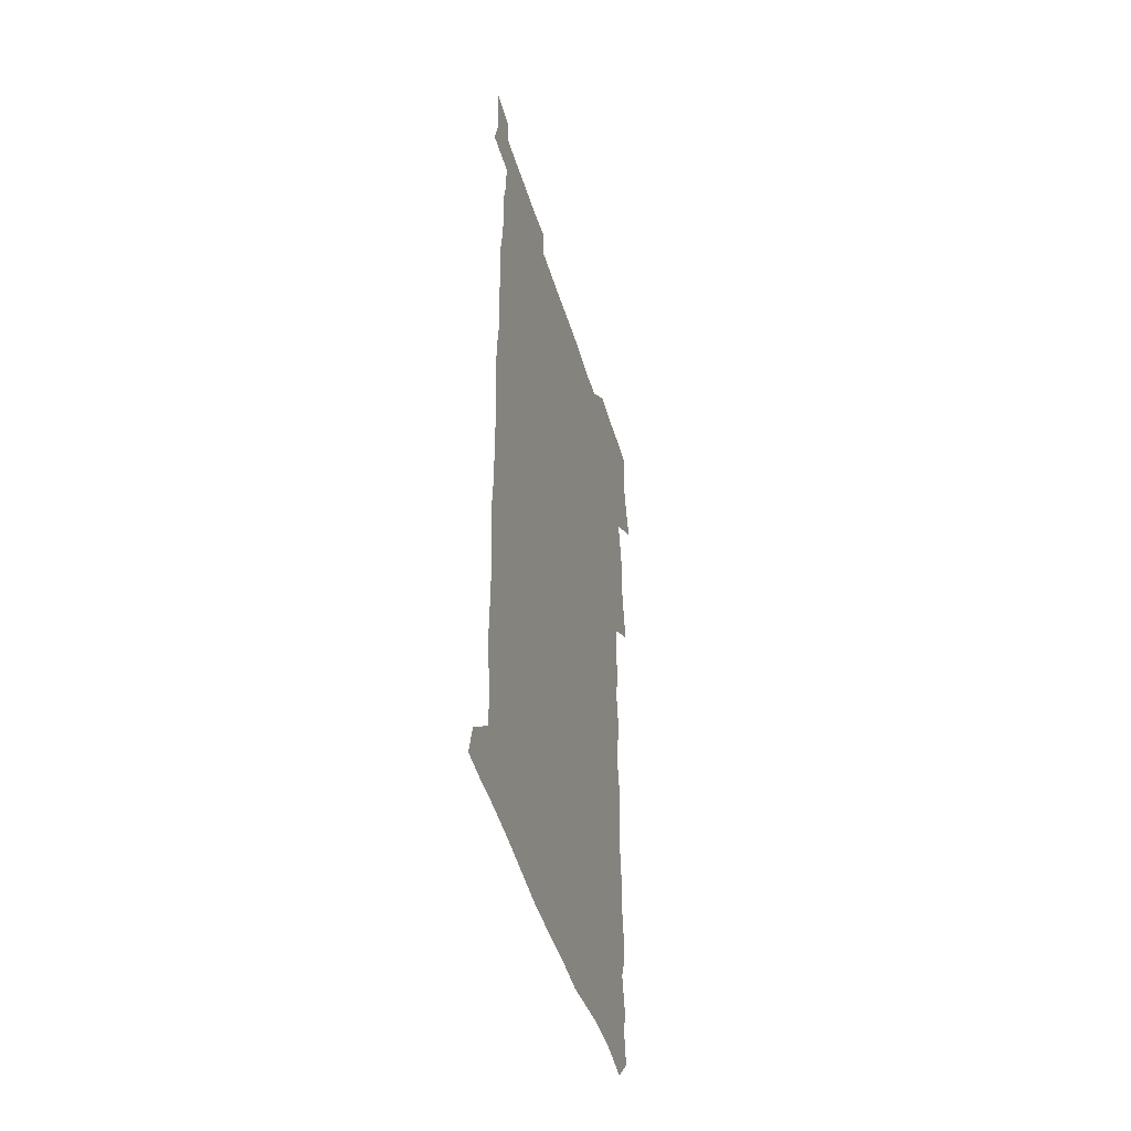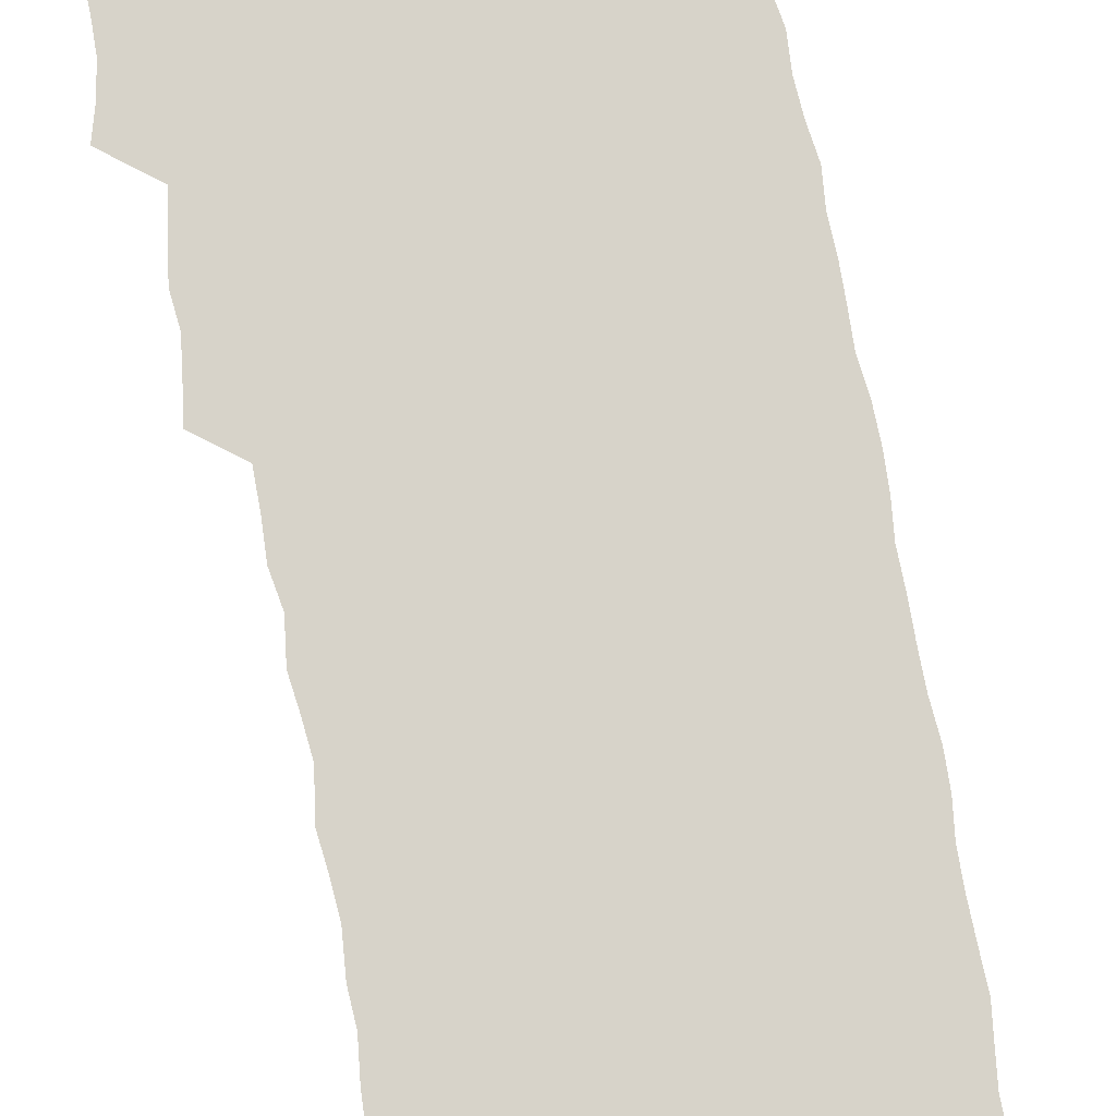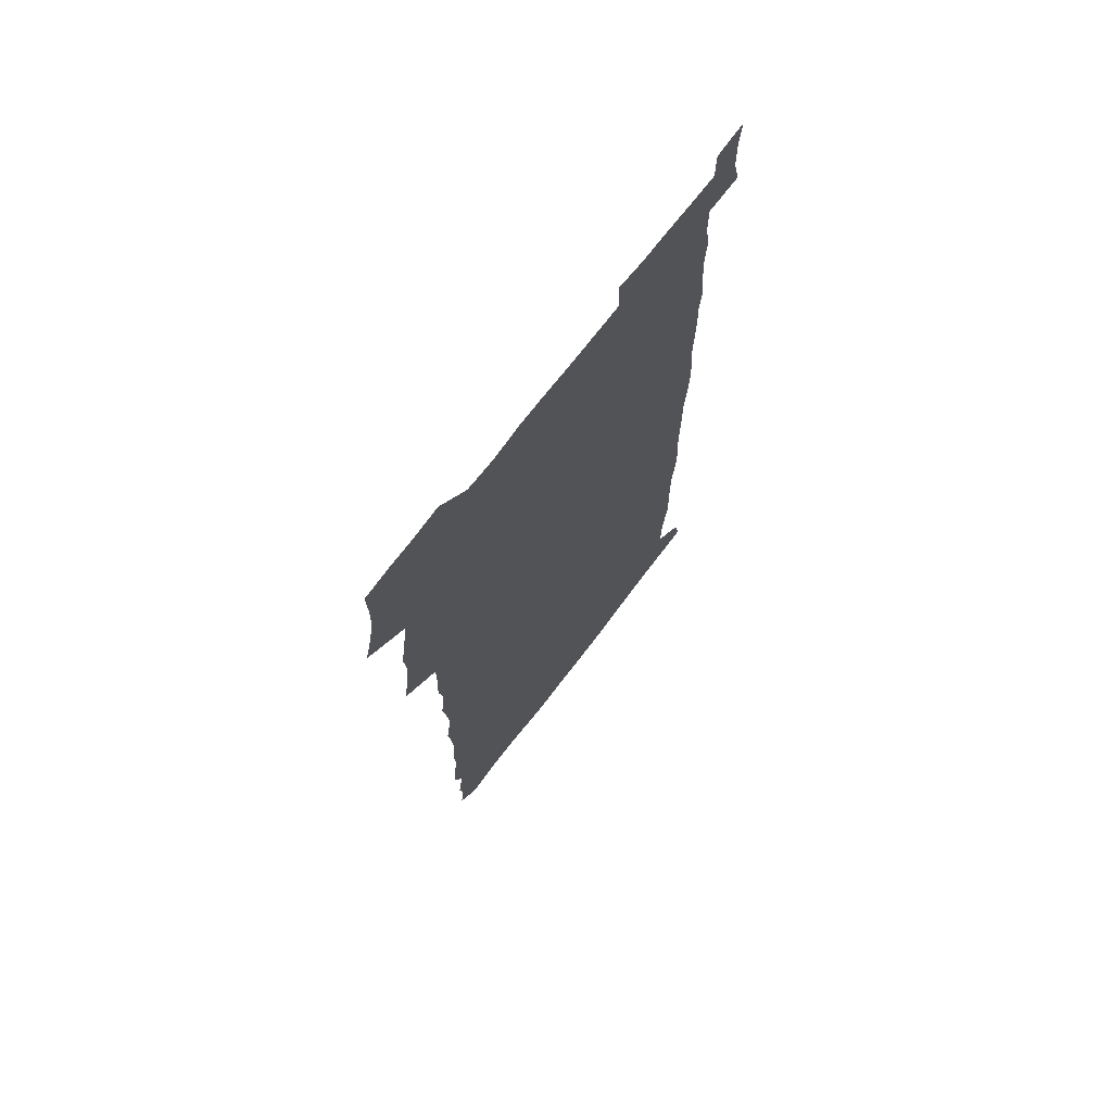
<metadata>
{"format":"obj","ext":"obj","renderer":"f3d","projection":"perspective","resolution":1024,"background":"white","views":[{"elev":-49.3,"azim":106.8,"up":"+Y"},{"elev":76.3,"azim":-10.7,"up":"+Z"},{"elev":71.2,"azim":-52.8,"up":"+Y"}]}
</metadata>
<code>
v 459.6 527.7 0
v 463.4 541.3 0
v 466.1 555.8 0
v 466.3 570.5 0
v 465.8 585.7 0
v 473.4 432.5 0
v 475.5 447.5 0
v 477.5 463 0
v 476 477.9 0
v 478.5 493.9 0
v 481 510.6 0
v 481.5 525.3 0
v 478.9 540.5 0
v 483.7 554.3 0
v 481.9 569.6 0
v 479.9 587.1 0
v 493.1 158.9 0
v 495 173.3 0
v 492.9 185.2 0
v 496 202.1 0
v 491.4 214.1 0
v 492.1 228.6 0
v 493.9 244.4 0
v 493.2 258.9 0
v 494.7 275.7 0
v 493.6 291.3 0
v 492 305.8 0
v 494.9 324.2 0
v 493.5 339.2 0
v 491.6 353.7 0
v 493.8 370.9 0
v 491.3 385.9 0
v 492 402.2 0
v 492 418.1 0
v 495.1 434.9 0
v 494.8 449.7 0
v 496.4 465 0
v 496.2 479.9 0
v 495.7 494.8 0
v 497.6 510.4 0
v 497.4 525.2 0
v 498.2 539.8 0
v 497.3 555 0
v 495.9 570.4 0
v 494.3 587 0
v 504.1 146.2 0
v 510.3 164.2 0
v 513.9 180.3 0
v 511.7 192.9 0
v 513 208.1 0
v 512.9 222.8 0
v 514.9 239.1 0
v 515.2 254.2 0
v 514.5 268.8 0
v 513.1 282.7 0
v 512.7 297.7 0
v 510 311.6 0
v 511 327.6 0
v 511.6 343.5 0
v 511.1 358.7 0
v 511.4 374.4 0
v 512.6 390.4 0
v 512.8 405.5 0
v 509.8 420 0
v 511.2 435.7 0
v 512.4 451.1 0
v 512.3 465.7 0
v 510.4 480.4 0
v 512.4 495.4 0
v 512.7 510.3 0
v 513.4 524.9 0
v 512.8 539.8 0
v 511.7 555 0
v 510.2 570.3 0
v 507.9 588.4 0
v 519.9 149.2 0
v 524.6 165.3 0
v 528.7 183.1 0
v 527.4 195.8 0
v 529 211.8 0
v 529.9 227.3 0
v 530 242 0
v 530.1 256.9 0
v 529.8 271.6 0
v 529.1 286.1 0
v 528.5 300.9 0
v 528.4 316.1 0
v 528.6 331.3 0
v 528.3 346.3 0
v 527.7 361 0
v 527.6 376.2 0
v 527.8 391.4 0
v 527.5 406.5 0
v 527 421.4 0
v 527.1 436.5 0
v 526.5 451.2 0
v 526.8 466 0
v 529.2 481.4 0
v 528.1 495.8 0
v 528 510.4 0
v 527.9 524.9 0
v 528.1 539.2 0
v 526.8 554.4 0
v 523.8 571.9 0
v 534.9 148.6 0
v 539.9 166.6 0
v 542.3 183.2 0
v 544.8 200.6 0
v 544.8 215 0
v 544.9 229.6 0
v 544.8 244 0
v 544.3 258.2 0
v 543.9 272.7 0
v 543.8 287.7 0
v 543.4 302.4 0
v 543.8 317.9 0
v 543 332.1 0
v 542.9 347 0
v 542.6 361.8 0
v 543.2 377.6 0
v 542.3 391.9 0
v 543.7 407.9 0
v 542.9 422.3 0
v 543.1 437.2 0
v 543.4 452.1 0
v 543.3 466.8 0
v 543 481.4 0
v 542.9 495.9 0
v 542.9 510.3 0
v 542.4 524.8 0
v 543.6 538.7 0
v 541.4 555 0
v 539.9 570.6 0
v 549.8 145.9 0
v 553.9 164.3 0
v 557.2 184.6 0
v 558.9 202 0
v 558.9 215.7 0
v 559.4 230.8 0
v 558.8 244.6 0
v 558.7 259.3 0
v 558.5 273.8 0
v 557.9 288.1 0
v 558.2 303.7 0
v 557.5 317.8 0
v 557.7 332.9 0
v 557.5 347.7 0
v 556.7 361.5 0
v 557.5 377.7 0
v 557.3 392.5 0
v 557.9 407.9 0
v 557.6 422.5 0
v 557.3 437 0
v 557.8 452.1 0
v 557.7 466.7 0
v 557.5 481.3 0
v 557.5 495.9 0
v 557.5 510.4 0
v 557.3 524.8 0
v 557.7 538.7 0
v 556.6 554 0
v 554.2 573 0
v 564.7 142.9 0
v 570.1 167.3 0
v 571.3 183.4 0
v 572.3 200.7 0
v 573.4 218.1 0
v 573.4 231.5 0
v 572.9 244.9 0
v 572.8 259.4 0
v 572.8 274.4 0
v 572.6 289.1 0
v 572.4 303.9 0
v 572.5 319.1 0
v 572.2 333.6 0
v 571.2 347.5 0
v 572.4 363.9 0
v 572.6 378.9 0
v 572.3 393.2 0
v 572.3 408 0
v 572.2 422.6 0
v 572.1 437.3 0
v 572.5 452.3 0
v 571.9 466.8 0
v 572 481.4 0
v 572.3 496 0
v 572.1 510.4 0
v 572 524.9 0
v 571.8 539.4 0
v 571.1 554.9 0
v 569.4 572.9 0
v 581.6 143.8 0
v 585 167.7 0
v 586.1 184.4 0
v 586.6 200.9 0
v 586.9 216 0
v 587 231.5 0
v 587 245.2 0
v 586.9 259 0
v 587 275.4 0
v 586.6 288.9 0
v 586.7 304.4 0
v 586.6 318.8 0
v 586.8 334.4 0
v 586.5 348.7 0
v 586.6 363.7 0
v 586.5 378 0
v 586.7 393.3 0
v 586.6 407.8 0
v 586.5 422.6 0
v 586.5 437.1 0
v 586.5 452.2 0
v 586.7 466.9 0
v 586.5 481.4 0
v 586.5 496 0
v 586.7 510.5 0
v 586.6 524.9 0
v 586.5 539.4 0
v 586 555 0
v 585.1 572 0
v 598.4 143 0
v 599.8 166.1 0
v 600.7 185.7 0
v 600.8 200.5 0
v 600.7 215.3 0
v 600.4 231.9 0
v 601.1 244 0
v 601 258.6 0
v 600.9 275 0
v 600.8 289.2 0
v 600.9 303.6 0
v 600.8 318.3 0
v 600.7 335.1 0
v 600.7 348.6 0
v 601 364.3 0
v 600.9 378.8 0
v 601 393 0
v 600.9 407.9 0
v 600.9 422.4 0
v 600.8 437 0
v 600.9 452.4 0
v 601 466.8 0
v 601 481.4 0
v 601 496 0
v 601.1 510.6 0
v 601.1 524.8 0
v 601.1 538.9 0
v 600.8 555.9 0
v 600.6 571.9 0
v 615.1 142.8 0
v 615 163.8 0
v 614.8 184.4 0
v 614.9 201.1 0
v 615 214.8 0
v 614.8 229.9 0
v 615 245.4 0
v 615 258.5 0
v 614.8 275.3 0
v 614.9 289.3 0
v 615.2 303.4 0
v 615.1 318.7 0
v 615 334 0
v 615 349.6 0
v 615.2 363.8 0
v 615.5 377.9 0
v 615.2 393.3 0
v 615.4 407.6 0
v 615.4 422.3 0
v 615.2 437.5 0
v 615.4 452.1 0
v 615.4 466.8 0
v 615.5 481.3 0
v 615.9 496.1 0
v 615.6 510.8 0
v 615.7 525.3 0
v 615.5 539.7 0
v 615.8 554.9 0
v 615.8 571.9 0
v 615.7 588.5 0
v 631.2 144.5 0
v 630 168.1 0
v 629.7 182.4 0
v 628.5 201.2 0
v 629 214.7 0
v 629.4 228.6 0
v 629 244.3 0
v 628.9 259.7 0
v 629.1 274.2 0
v 629.5 288 0
v 629.4 303.1 0
v 629.4 318.3 0
v 629.1 334 0
v 629 349.2 0
v 629.2 363.6 0
v 629.7 377.9 0
v 629.7 392.8 0
v 629.6 407.6 0
v 629.9 422.1 0
v 630.6 436.5 0
v 629.8 452.1 0
v 629.6 466.8 0
v 630 481.3 0
v 630.3 496.1 0
v 630.3 510.8 0
v 630.3 525.4 0
v 630.3 540 0
v 630.5 554.8 0
v 630.9 570.1 0
v 630.9 586.3 0
v 647.5 146.2 0
v 644.5 167.5 0
v 644 182.5 0
v 643.6 198.1 0
v 643.6 212.8 0
v 643.6 227.6 0
v 643.1 243.3 0
v 644.7 256.7 0
v 643.6 273.1 0
v 642.9 289.3 0
v 643.2 303.2 0
v 643.9 317.3 0
v 643.8 332.6 0
v 645.3 346.7 0
v 643.9 362.7 0
v 644.7 377 0
v 645.5 391.4 0
v 644.7 406.9 0
v 644.6 421.8 0
v 644.8 436.7 0
v 644.2 451.8 0
v 645.7 466.4 0
v 644.7 481.4 0
v 645.2 496 0
v 645.3 510.8 0
v 645.3 525.6 0
v 645.2 540.2 0
v 645.4 555.1 0
v 645.6 569.9 0
v 645.8 586.3 0
v 662.9 147 0
v 658 168.2 0
v 658.3 181.2 0
v 658.6 195.2 0
v 658.1 210.9 0
v 657.8 226.2 0
v 658.3 240.6 0
v 658.9 255.3 0
v 658.6 270.9 0
v 659.3 285.6 0
v 659.6 300.3 0
v 658.3 316.2 0
v 660.1 330.1 0
v 660.7 344.8 0
v 658.8 361.5 0
v 660.1 375.8 0
v 660.7 390.6 0
v 659.7 406.1 0
v 659.8 421 0
v 660.7 435.7 0
v 660.3 450.9 0
v 661.6 465.7 0
v 660.6 481 0
v 660.5 495.8 0
v 660.7 510.7 0
v 661.7 525.7 0
v 660.8 540.8 0
v 660.6 555.7 0
v 660.2 570.1 0
v 660.8 585.5 0
v 678 146.8 0
v 673.7 164.6 0
v 672.5 178.4 0
v 672.4 192.9 0
v 674.2 206.4 0
v 676 220.1 0
v 675.6 235.4 0
v 675.4 250.9 0
v 675.7 266.1 0
v 677.6 280.4 0
v 678.1 295.2 0
v 677 311.3 0
v 677.1 326.7 0
v 677.4 342 0
v 677.2 357.8 0
v 678.9 372.6 0
v 679.7 387.5 0
v 679.5 402.8 0
v 677.9 418.9 0
v 678.5 434.1 0
v 678.9 449.4 0
v 678.4 464.8 0
v 679.9 479.8 0
v 678 495.3 0
v 677.2 510.5 0
v 678.3 525.6 0
v 675.9 541.6 0
v 675.8 556.7 0
v 675.3 570.6 0
v 675.6 585.3 0
v 675.9 599.8 0
v 691.5 147.3 0
v 688.2 162.6 0
v 694.6 556.5 0
v 690.9 571.5 0
v 690.6 585.8 0
v 692.1 601.5 0
f 11 12 1
f 1 12 2
f 12 13 2
f 2 13 3
f 13 14 3
f 3 14 4
f 14 15 4
f 4 15 5
f 15 16 5
f 34 35 6
f 6 35 7
f 35 36 7
f 7 36 8
f 36 37 8
f 8 37 9
f 37 38 9
f 9 38 10
f 38 39 10
f 10 39 11
f 39 40 11
f 11 40 12
f 40 41 12
f 12 41 13
f 41 42 13
f 13 42 14
f 42 43 14
f 14 43 15
f 43 44 15
f 15 44 16
f 44 45 16
f 46 47 17
f 17 47 18
f 47 48 18
f 18 48 19
f 48 49 19
f 19 49 20
f 49 50 20
f 20 50 21
f 50 51 21
f 21 51 22
f 51 52 22
f 22 52 23
f 52 53 23
f 23 53 24
f 53 54 24
f 24 54 25
f 54 55 25
f 25 55 26
f 55 56 26
f 26 56 27
f 56 57 27
f 27 57 28
f 57 58 28
f 28 58 29
f 58 59 29
f 29 59 30
f 59 60 30
f 30 60 31
f 60 61 31
f 31 61 32
f 61 62 32
f 32 62 33
f 62 63 33
f 33 63 34
f 63 64 34
f 34 64 35
f 64 65 35
f 35 65 36
f 65 66 36
f 36 66 37
f 66 67 37
f 37 67 38
f 67 68 38
f 38 68 39
f 68 69 39
f 39 69 40
f 69 70 40
f 40 70 41
f 70 71 41
f 41 71 42
f 71 72 42
f 42 72 43
f 72 73 43
f 43 73 44
f 73 74 44
f 44 74 45
f 74 75 45
f 46 76 47
f 76 77 47
f 47 77 48
f 77 78 48
f 48 78 49
f 78 79 49
f 49 79 50
f 79 80 50
f 50 80 51
f 80 81 51
f 51 81 52
f 81 82 52
f 52 82 53
f 82 83 53
f 53 83 54
f 83 84 54
f 54 84 55
f 84 85 55
f 55 85 56
f 85 86 56
f 56 86 57
f 86 87 57
f 57 87 58
f 87 88 58
f 58 88 59
f 88 89 59
f 59 89 60
f 89 90 60
f 60 90 61
f 90 91 61
f 61 91 62
f 91 92 62
f 62 92 63
f 92 93 63
f 63 93 64
f 93 94 64
f 64 94 65
f 94 95 65
f 65 95 66
f 95 96 66
f 66 96 67
f 96 97 67
f 67 97 68
f 97 98 68
f 68 98 69
f 98 99 69
f 69 99 70
f 99 100 70
f 70 100 71
f 100 101 71
f 71 101 72
f 101 102 72
f 72 102 73
f 102 103 73
f 73 103 74
f 103 104 74
f 74 104 75
f 76 105 77
f 105 106 77
f 77 106 78
f 106 107 78
f 78 107 79
f 107 108 79
f 79 108 80
f 108 109 80
f 80 109 81
f 109 110 81
f 81 110 82
f 110 111 82
f 82 111 83
f 111 112 83
f 83 112 84
f 112 113 84
f 84 113 85
f 113 114 85
f 85 114 86
f 114 115 86
f 86 115 87
f 115 116 87
f 87 116 88
f 116 117 88
f 88 117 89
f 117 118 89
f 89 118 90
f 118 119 90
f 90 119 91
f 119 120 91
f 91 120 92
f 120 121 92
f 92 121 93
f 121 122 93
f 93 122 94
f 122 123 94
f 94 123 95
f 123 124 95
f 95 124 96
f 124 125 96
f 96 125 97
f 125 126 97
f 97 126 98
f 126 127 98
f 98 127 99
f 127 128 99
f 99 128 100
f 128 129 100
f 100 129 101
f 129 130 101
f 101 130 102
f 130 131 102
f 102 131 103
f 131 132 103
f 103 132 104
f 132 133 104
f 105 134 106
f 134 135 106
f 106 135 107
f 135 136 107
f 107 136 108
f 136 137 108
f 108 137 109
f 137 138 109
f 109 138 110
f 138 139 110
f 110 139 111
f 139 140 111
f 111 140 112
f 140 141 112
f 112 141 113
f 141 142 113
f 113 142 114
f 142 143 114
f 114 143 115
f 143 144 115
f 115 144 116
f 144 145 116
f 116 145 117
f 145 146 117
f 117 146 118
f 146 147 118
f 118 147 119
f 147 148 119
f 119 148 120
f 148 149 120
f 120 149 121
f 149 150 121
f 121 150 122
f 150 151 122
f 122 151 123
f 151 152 123
f 123 152 124
f 152 153 124
f 124 153 125
f 153 154 125
f 125 154 126
f 154 155 126
f 126 155 127
f 155 156 127
f 127 156 128
f 156 157 128
f 128 157 129
f 157 158 129
f 129 158 130
f 158 159 130
f 130 159 131
f 159 160 131
f 131 160 132
f 160 161 132
f 132 161 133
f 161 162 133
f 134 163 135
f 163 164 135
f 135 164 136
f 164 165 136
f 136 165 137
f 165 166 137
f 137 166 138
f 166 167 138
f 138 167 139
f 167 168 139
f 139 168 140
f 168 169 140
f 140 169 141
f 169 170 141
f 141 170 142
f 170 171 142
f 142 171 143
f 171 172 143
f 143 172 144
f 172 173 144
f 144 173 145
f 173 174 145
f 145 174 146
f 174 175 146
f 146 175 147
f 175 176 147
f 147 176 148
f 176 177 148
f 148 177 149
f 177 178 149
f 149 178 150
f 178 179 150
f 150 179 151
f 179 180 151
f 151 180 152
f 180 181 152
f 152 181 153
f 181 182 153
f 153 182 154
f 182 183 154
f 154 183 155
f 183 184 155
f 155 184 156
f 184 185 156
f 156 185 157
f 185 186 157
f 157 186 158
f 186 187 158
f 158 187 159
f 187 188 159
f 159 188 160
f 188 189 160
f 160 189 161
f 189 190 161
f 161 190 162
f 190 191 162
f 163 192 164
f 192 193 164
f 164 193 165
f 193 194 165
f 165 194 166
f 194 195 166
f 166 195 167
f 195 196 167
f 167 196 168
f 196 197 168
f 168 197 169
f 197 198 169
f 169 198 170
f 198 199 170
f 170 199 171
f 199 200 171
f 171 200 172
f 200 201 172
f 172 201 173
f 201 202 173
f 173 202 174
f 202 203 174
f 174 203 175
f 203 204 175
f 175 204 176
f 204 205 176
f 176 205 177
f 205 206 177
f 177 206 178
f 206 207 178
f 178 207 179
f 207 208 179
f 179 208 180
f 208 209 180
f 180 209 181
f 209 210 181
f 181 210 182
f 210 211 182
f 182 211 183
f 211 212 183
f 183 212 184
f 212 213 184
f 184 213 185
f 213 214 185
f 185 214 186
f 214 215 186
f 186 215 187
f 215 216 187
f 187 216 188
f 216 217 188
f 188 217 189
f 217 218 189
f 189 218 190
f 218 219 190
f 190 219 191
f 219 220 191
f 192 221 193
f 221 222 193
f 193 222 194
f 222 223 194
f 194 223 195
f 223 224 195
f 195 224 196
f 224 225 196
f 196 225 197
f 225 226 197
f 197 226 198
f 226 227 198
f 198 227 199
f 227 228 199
f 199 228 200
f 228 229 200
f 200 229 201
f 229 230 201
f 201 230 202
f 230 231 202
f 202 231 203
f 231 232 203
f 203 232 204
f 232 233 204
f 204 233 205
f 233 234 205
f 205 234 206
f 234 235 206
f 206 235 207
f 235 236 207
f 207 236 208
f 236 237 208
f 208 237 209
f 237 238 209
f 209 238 210
f 238 239 210
f 210 239 211
f 239 240 211
f 211 240 212
f 240 241 212
f 212 241 213
f 241 242 213
f 213 242 214
f 242 243 214
f 214 243 215
f 243 244 215
f 215 244 216
f 244 245 216
f 216 245 217
f 245 246 217
f 217 246 218
f 246 247 218
f 218 247 219
f 247 248 219
f 219 248 220
f 248 249 220
f 221 250 222
f 250 251 222
f 222 251 223
f 251 252 223
f 223 252 224
f 252 253 224
f 224 253 225
f 253 254 225
f 225 254 226
f 254 255 226
f 226 255 227
f 255 256 227
f 227 256 228
f 256 257 228
f 228 257 229
f 257 258 229
f 229 258 230
f 258 259 230
f 230 259 231
f 259 260 231
f 231 260 232
f 260 261 232
f 232 261 233
f 261 262 233
f 233 262 234
f 262 263 234
f 234 263 235
f 263 264 235
f 235 264 236
f 264 265 236
f 236 265 237
f 265 266 237
f 237 266 238
f 266 267 238
f 238 267 239
f 267 268 239
f 239 268 240
f 268 269 240
f 240 269 241
f 269 270 241
f 241 270 242
f 270 271 242
f 242 271 243
f 271 272 243
f 243 272 244
f 272 273 244
f 244 273 245
f 273 274 245
f 245 274 246
f 274 275 246
f 246 275 247
f 275 276 247
f 247 276 248
f 276 277 248
f 248 277 249
f 277 278 249
f 250 280 251
f 280 281 251
f 251 281 252
f 281 282 252
f 252 282 253
f 282 283 253
f 253 283 254
f 283 284 254
f 254 284 255
f 284 285 255
f 255 285 256
f 285 286 256
f 256 286 257
f 286 287 257
f 257 287 258
f 287 288 258
f 258 288 259
f 288 289 259
f 259 289 260
f 289 290 260
f 260 290 261
f 290 291 261
f 261 291 262
f 291 292 262
f 262 292 263
f 292 293 263
f 263 293 264
f 293 294 264
f 264 294 265
f 294 295 265
f 265 295 266
f 295 296 266
f 266 296 267
f 296 297 267
f 267 297 268
f 297 298 268
f 268 298 269
f 298 299 269
f 269 299 270
f 299 300 270
f 270 300 271
f 300 301 271
f 271 301 272
f 301 302 272
f 272 302 273
f 302 303 273
f 273 303 274
f 303 304 274
f 274 304 275
f 304 305 275
f 275 305 276
f 305 306 276
f 276 306 277
f 306 307 277
f 277 307 278
f 307 308 278
f 278 308 279
f 308 309 279
f 280 310 281
f 310 311 281
f 281 311 282
f 311 312 282
f 282 312 283
f 312 313 283
f 283 313 284
f 313 314 284
f 284 314 285
f 314 315 285
f 285 315 286
f 315 316 286
f 286 316 287
f 316 317 287
f 287 317 288
f 317 318 288
f 288 318 289
f 318 319 289
f 289 319 290
f 319 320 290
f 290 320 291
f 320 321 291
f 291 321 292
f 321 322 292
f 292 322 293
f 322 323 293
f 293 323 294
f 323 324 294
f 294 324 295
f 324 325 295
f 295 325 296
f 325 326 296
f 296 326 297
f 326 327 297
f 297 327 298
f 327 328 298
f 298 328 299
f 328 329 299
f 299 329 300
f 329 330 300
f 300 330 301
f 330 331 301
f 301 331 302
f 331 332 302
f 302 332 303
f 332 333 303
f 303 333 304
f 333 334 304
f 304 334 305
f 334 335 305
f 305 335 306
f 335 336 306
f 306 336 307
f 336 337 307
f 307 337 308
f 337 338 308
f 308 338 309
f 338 339 309
f 310 340 311
f 340 341 311
f 311 341 312
f 341 342 312
f 312 342 313
f 342 343 313
f 313 343 314
f 343 344 314
f 314 344 315
f 344 345 315
f 315 345 316
f 345 346 316
f 316 346 317
f 346 347 317
f 317 347 318
f 347 348 318
f 318 348 319
f 348 349 319
f 319 349 320
f 349 350 320
f 320 350 321
f 350 351 321
f 321 351 322
f 351 352 322
f 322 352 323
f 352 353 323
f 323 353 324
f 353 354 324
f 324 354 325
f 354 355 325
f 325 355 326
f 355 356 326
f 326 356 327
f 356 357 327
f 327 357 328
f 357 358 328
f 328 358 329
f 358 359 329
f 329 359 330
f 359 360 330
f 330 360 331
f 360 361 331
f 331 361 332
f 361 362 332
f 332 362 333
f 362 363 333
f 333 363 334
f 363 364 334
f 334 364 335
f 364 365 335
f 335 365 336
f 365 366 336
f 336 366 337
f 366 367 337
f 337 367 338
f 367 368 338
f 338 368 339
f 368 369 339
f 340 370 341
f 370 371 341
f 341 371 342
f 371 372 342
f 342 372 343
f 372 373 343
f 343 373 344
f 373 374 344
f 344 374 345
f 374 375 345
f 345 375 346
f 375 376 346
f 346 376 347
f 376 377 347
f 347 377 348
f 377 378 348
f 348 378 349
f 378 379 349
f 349 379 350
f 379 380 350
f 350 380 351
f 380 381 351
f 351 381 352
f 381 382 352
f 352 382 353
f 382 383 353
f 353 383 354
f 383 384 354
f 354 384 355
f 384 385 355
f 355 385 356
f 385 386 356
f 356 386 357
f 386 387 357
f 357 387 358
f 387 388 358
f 358 388 359
f 388 389 359
f 359 389 360
f 389 390 360
f 360 390 361
f 390 391 361
f 361 391 362
f 391 392 362
f 362 392 363
f 392 393 363
f 363 393 364
f 393 394 364
f 364 394 365
f 394 395 365
f 365 395 366
f 395 396 366
f 366 396 367
f 396 397 367
f 367 397 368
f 397 398 368
f 368 398 369
f 398 399 369
f 370 401 371
f 401 402 371
f 371 402 372
f 397 403 398
f 403 404 398
f 398 404 399
f 404 405 399
f 399 405 400
f 405 406 400

</code>
